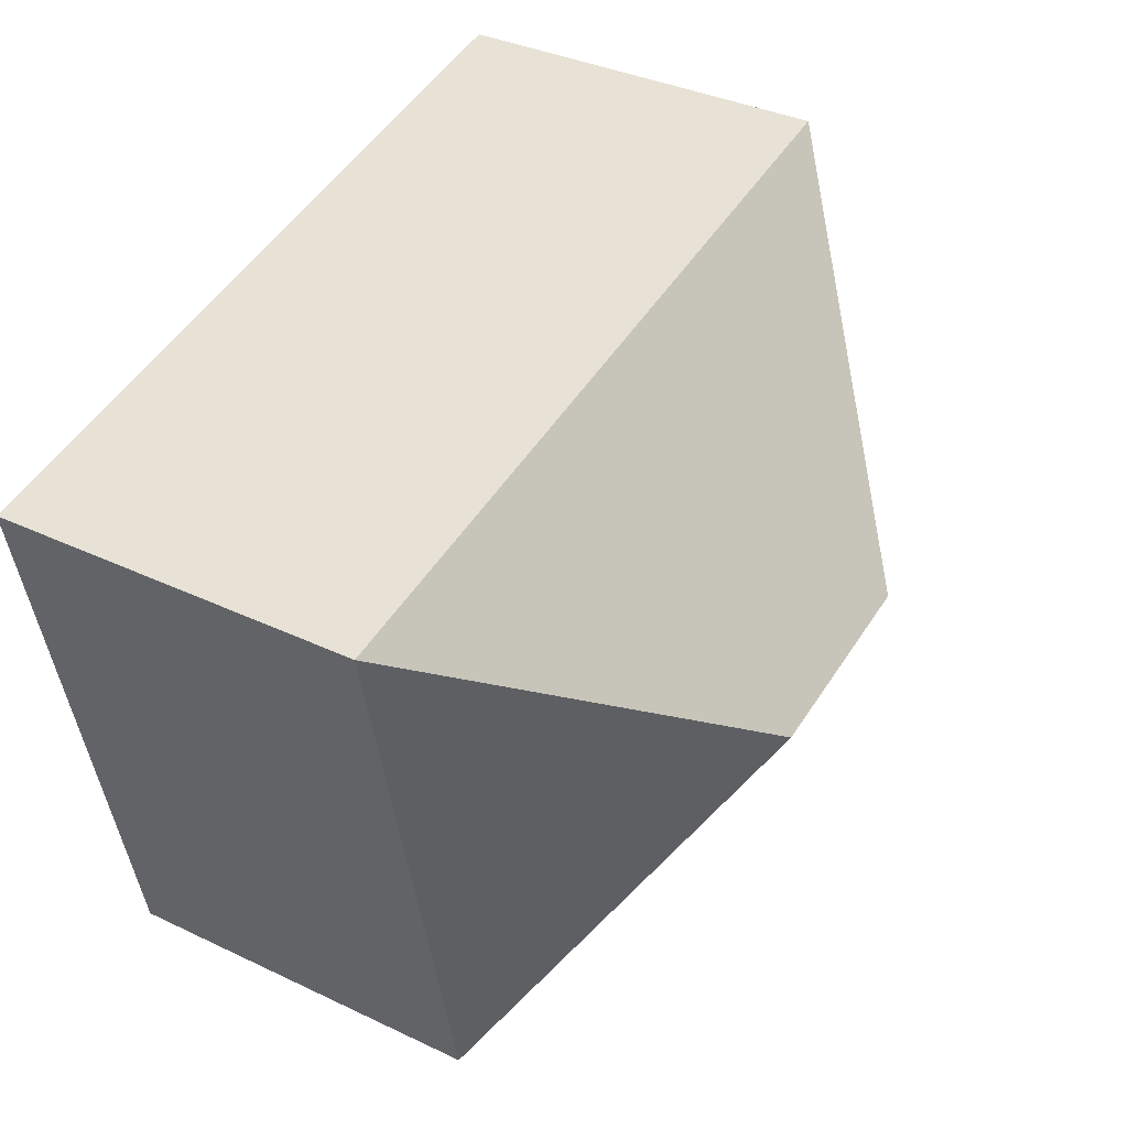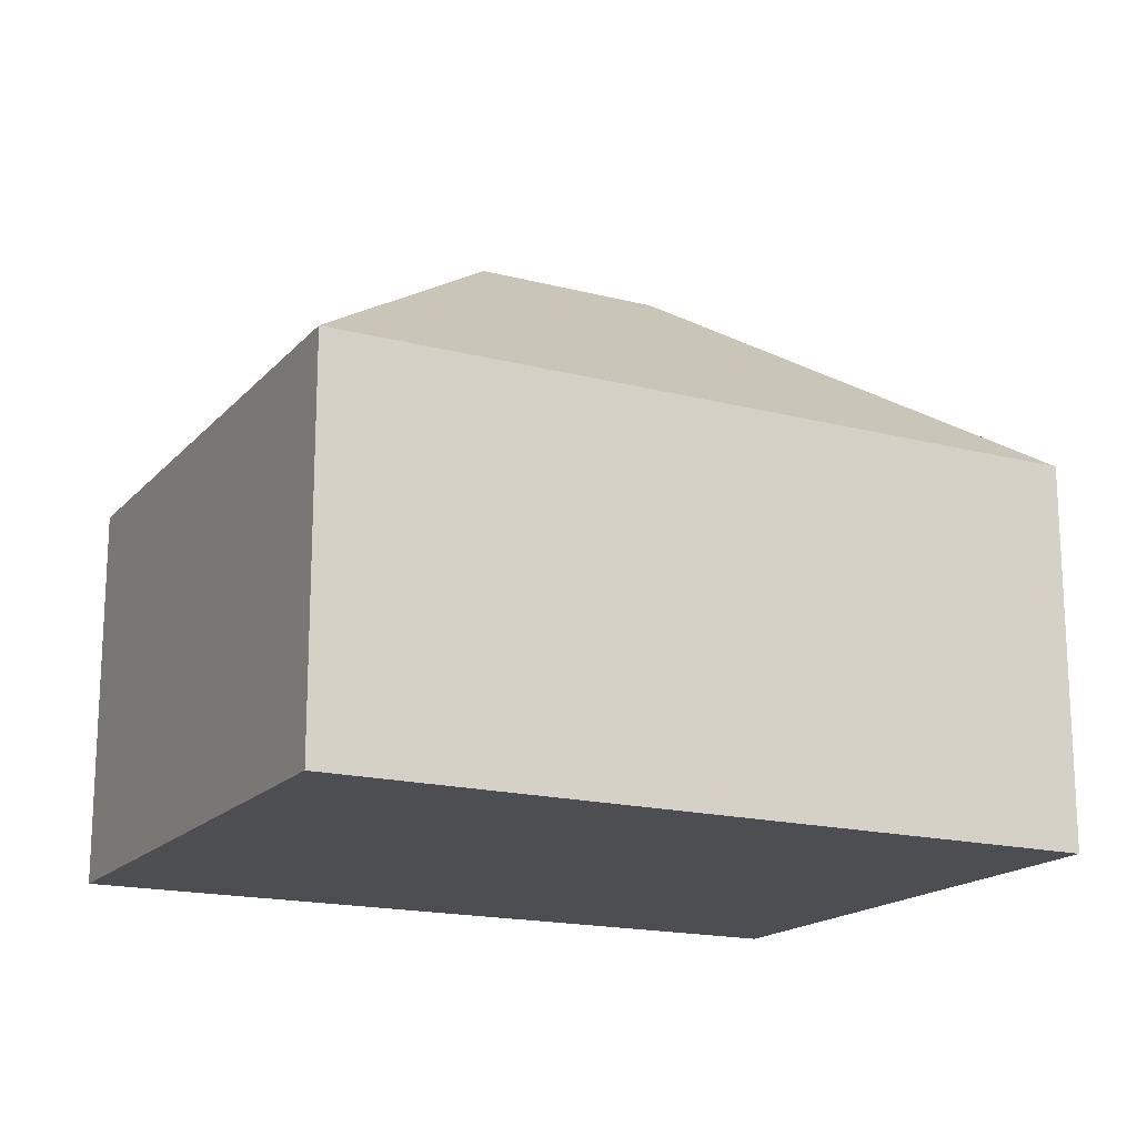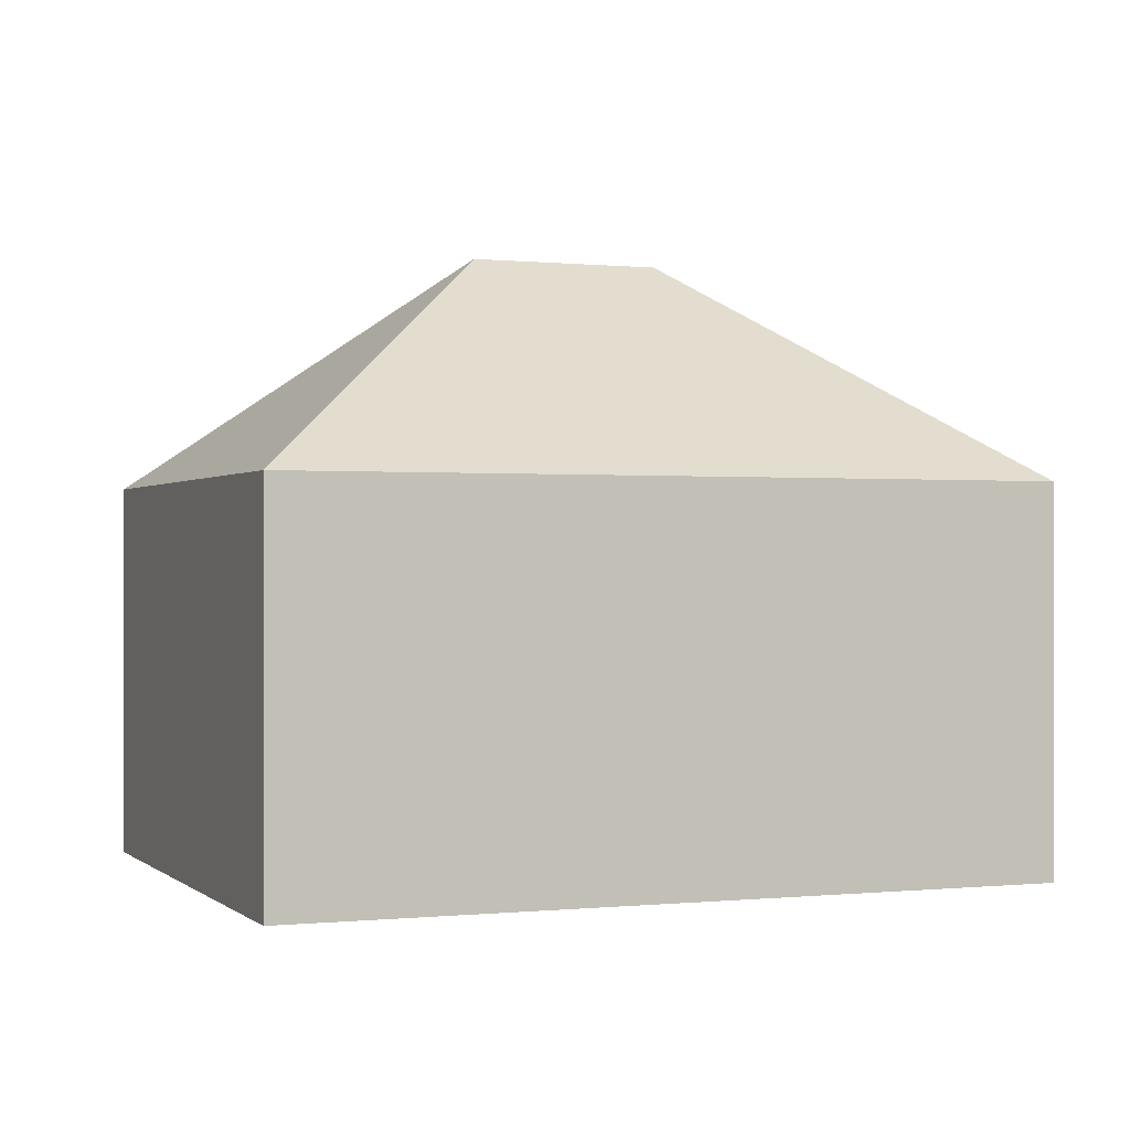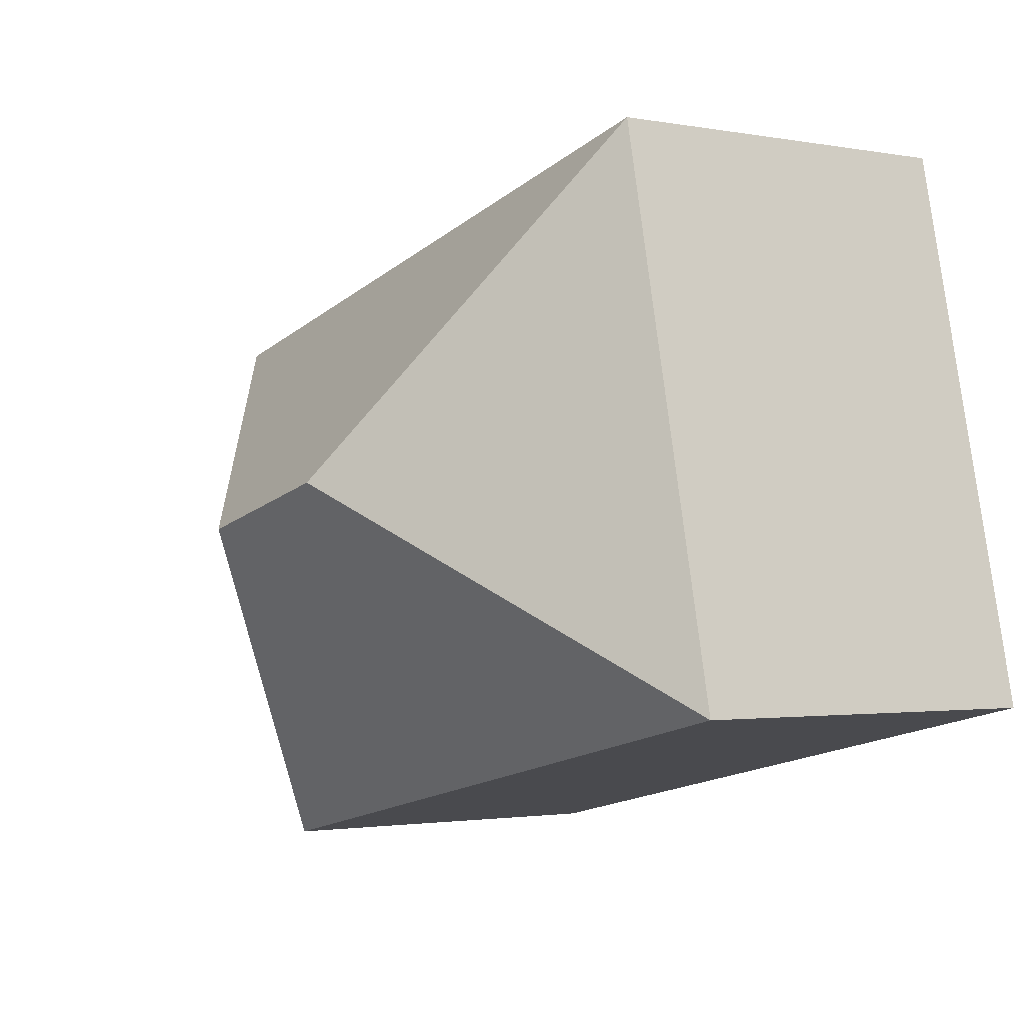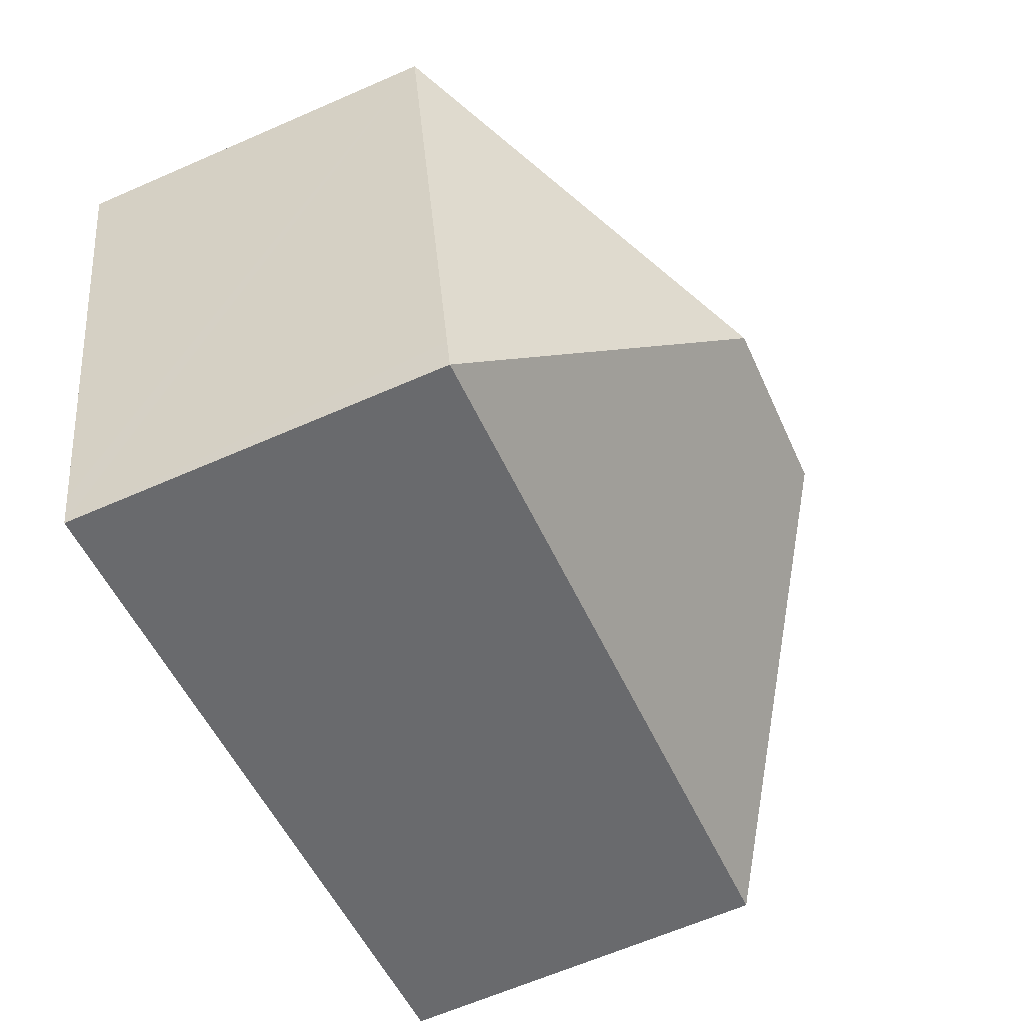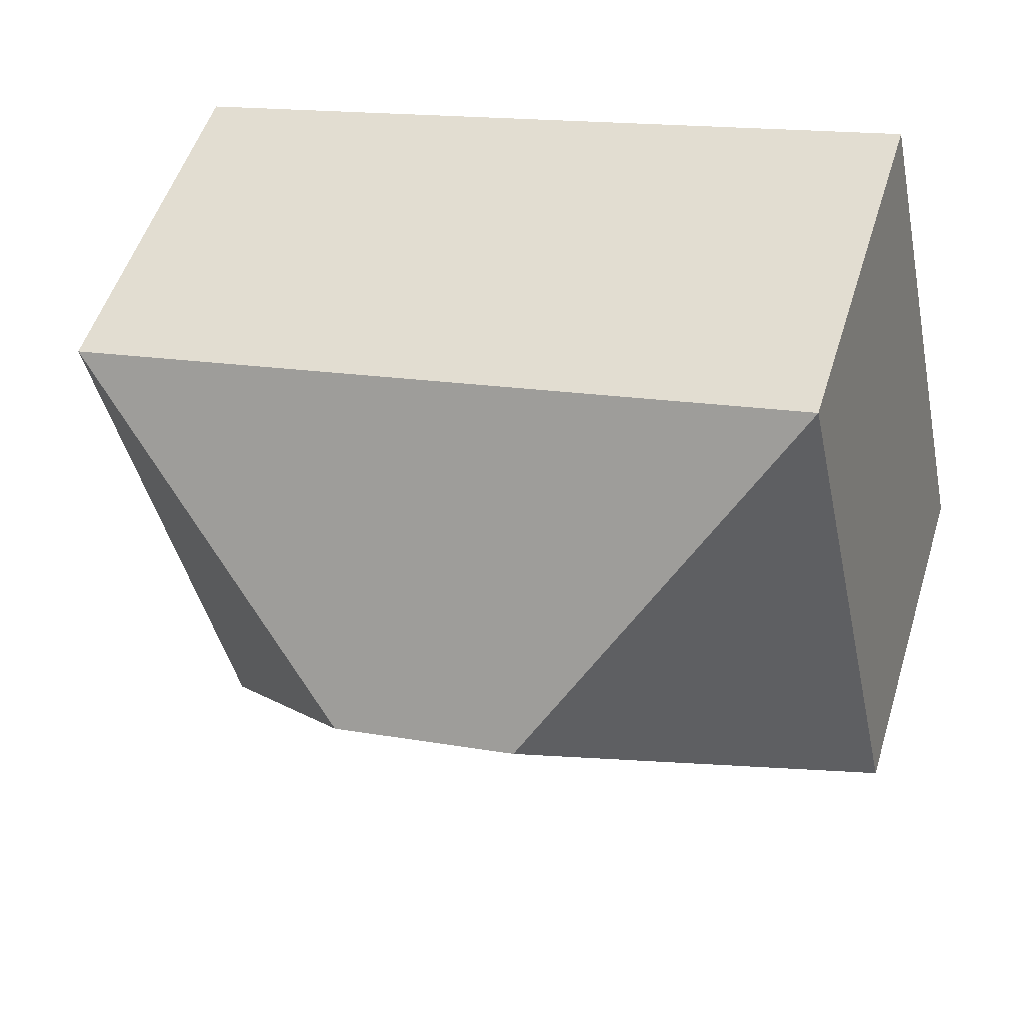
<metadata>
{"format":"obj","ext":"obj","renderer":"f3d","projection":"perspective","resolution":1024,"background":"white","views":[{"elev":35.4,"azim":122.3,"up":"+Z"},{"elev":-17.2,"azim":165.0,"up":"+Y"},{"elev":0.0,"azim":-9.2,"up":"+Y"},{"elev":-1.8,"azim":-123.8,"up":"+Z"},{"elev":-64.1,"azim":113.8,"up":"+Z"},{"elev":52.3,"azim":-162.9,"up":"+Z"}]}
</metadata>
<code>
v  6.554 11.52 4.196
v  0 7.275 4.455e-16
v  2.357 7.275 10.75
v  10.15 11.52 3.407
v  11.22 7.276 8.806
v  16.71 7.275 7.603
v  14.66 7.275 -1.738
v  14.35 7.275 -3.147
v  14.5 7.275 -2.456
v  11.22 7.276 -2.46
v  7.926 7.275 -1.738
v  14.35 1.927e-16 -3.147
v  14.5 1.504e-16 -2.456
v  14.66 1.064e-16 -1.738
v  16.71 -4.655e-16 7.603
v  11.22 1.506e-16 -2.46
v  7.926 1.064e-16 -1.738
v  0 0 0
v  2.357 -6.582e-16 10.75
v  11.22 -5.392e-16 8.806
g defaultobject
f 1 2 3
f 4 5 6
f 5 4 3
f 3 4 1
f 7 4 6
f 4 7 8
f 8 7 9
f 10 4 8
f 4 10 11
f 4 11 1
f 1 11 2
f 9 12 8
f 12 9 7
f 12 7 6
f 12 6 13
f 13 6 14
f 14 6 15
f 12 10 8
f 10 12 11
f 11 12 2
f 2 12 16
f 2 16 17
f 2 17 18
f 18 3 2
f 3 18 19
f 19 5 3
f 5 19 20
f 5 20 6
f 6 20 15
f 17 19 18
f 19 17 20
f 20 17 16
f 20 16 15
f 15 16 12
f 15 12 14
f 14 12 13

</code>
